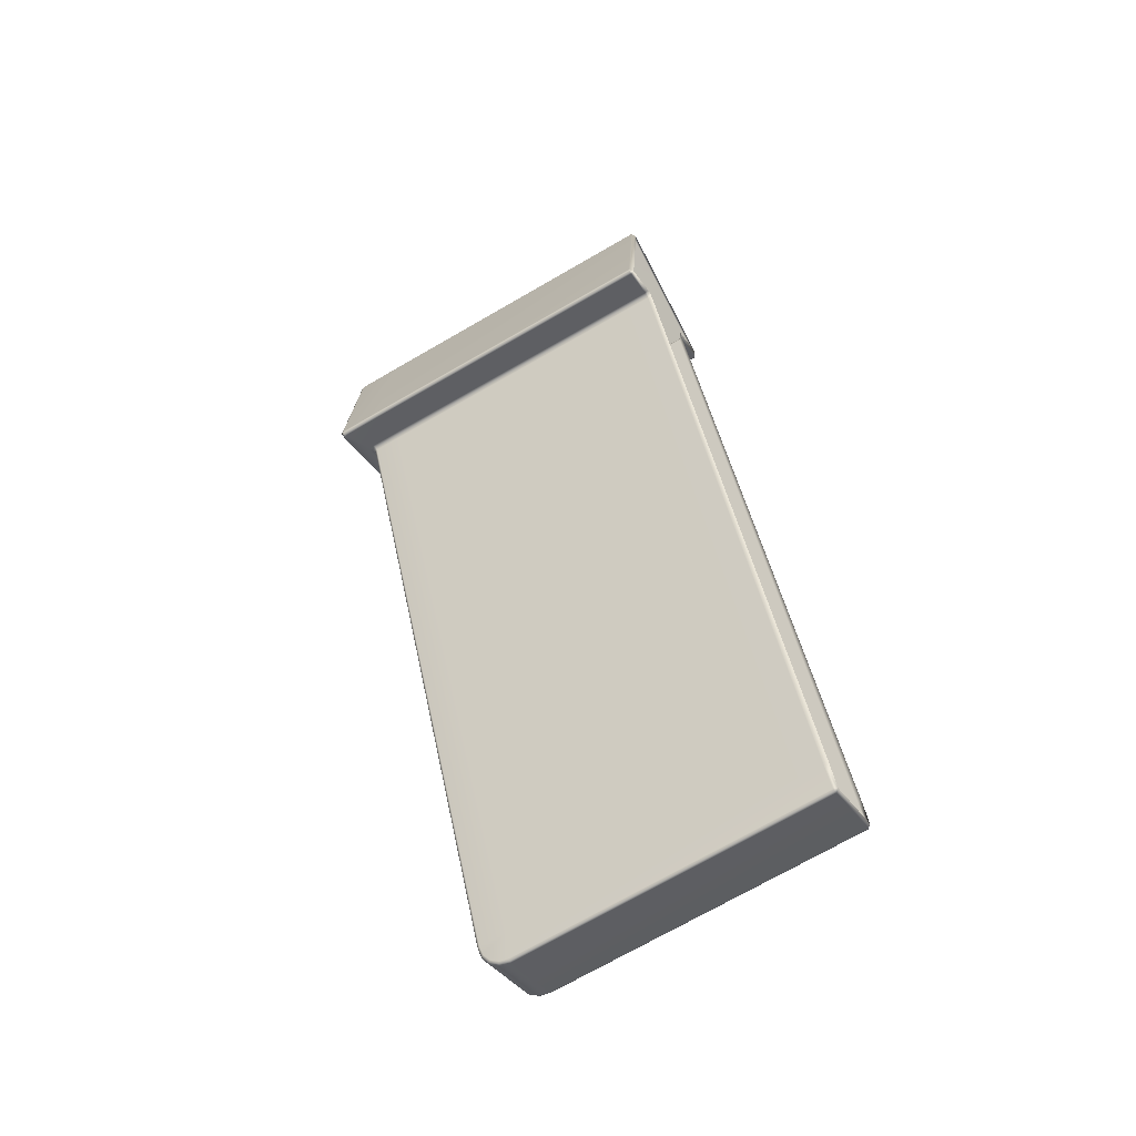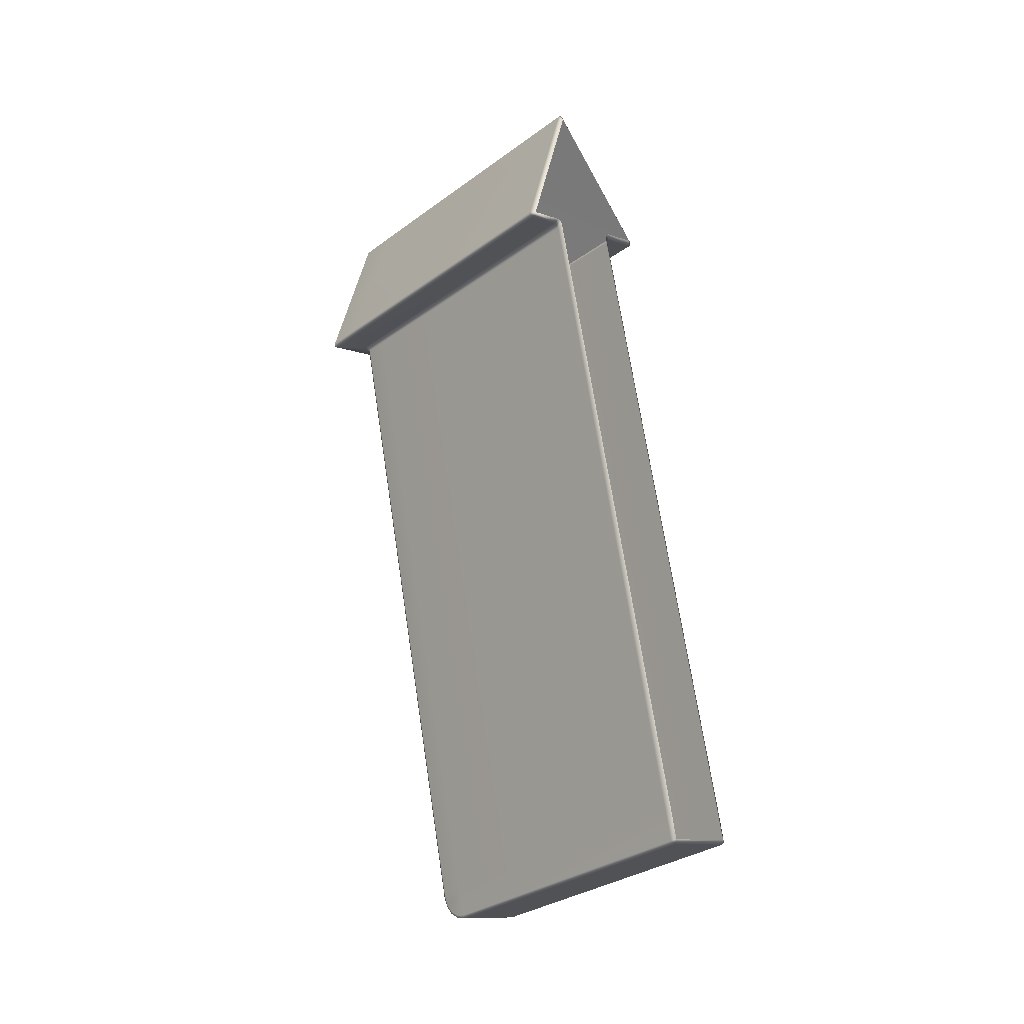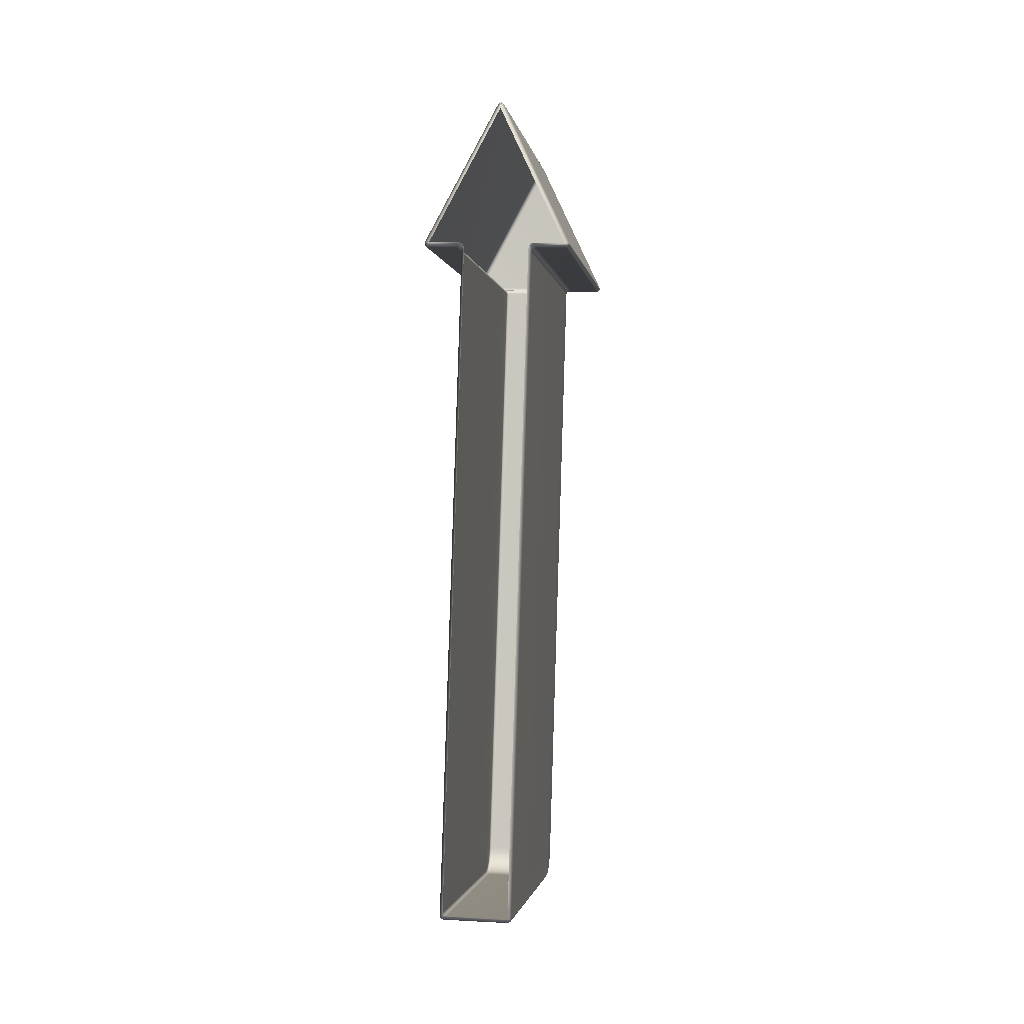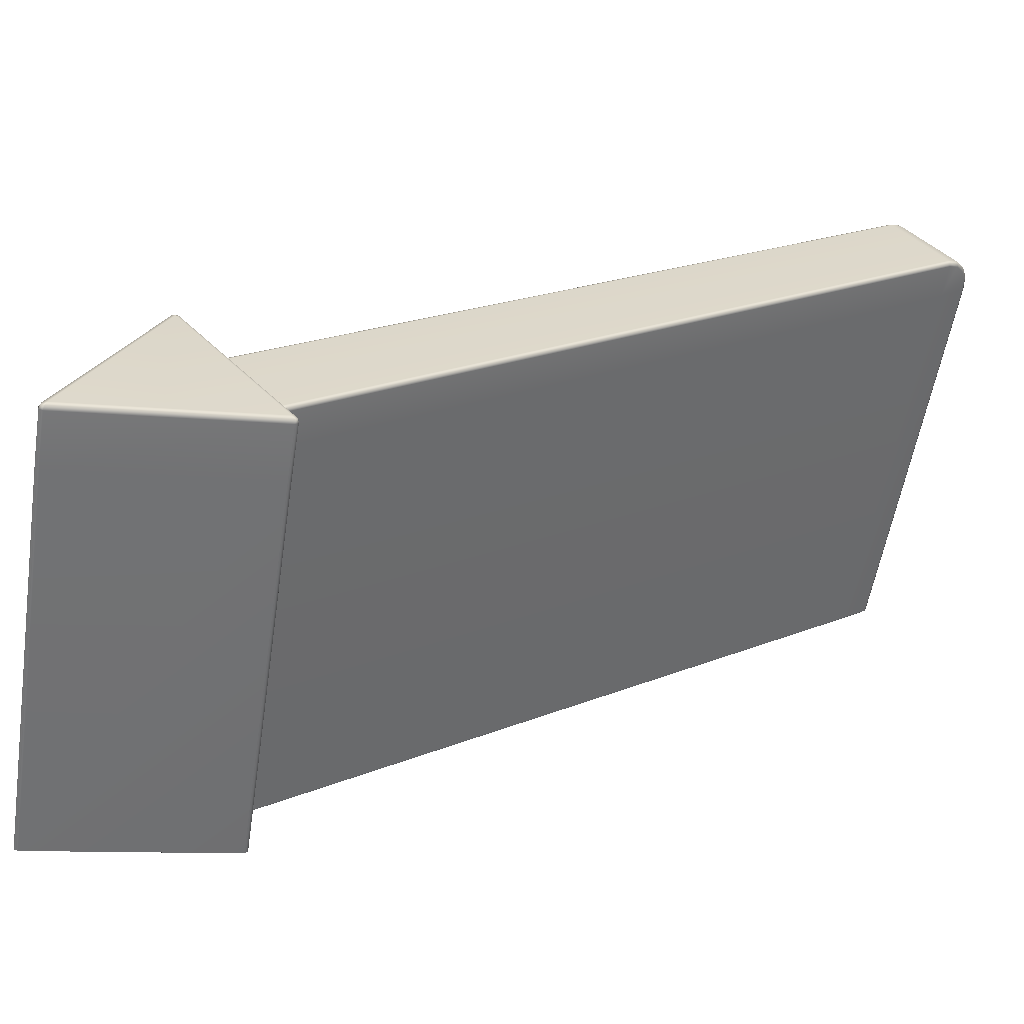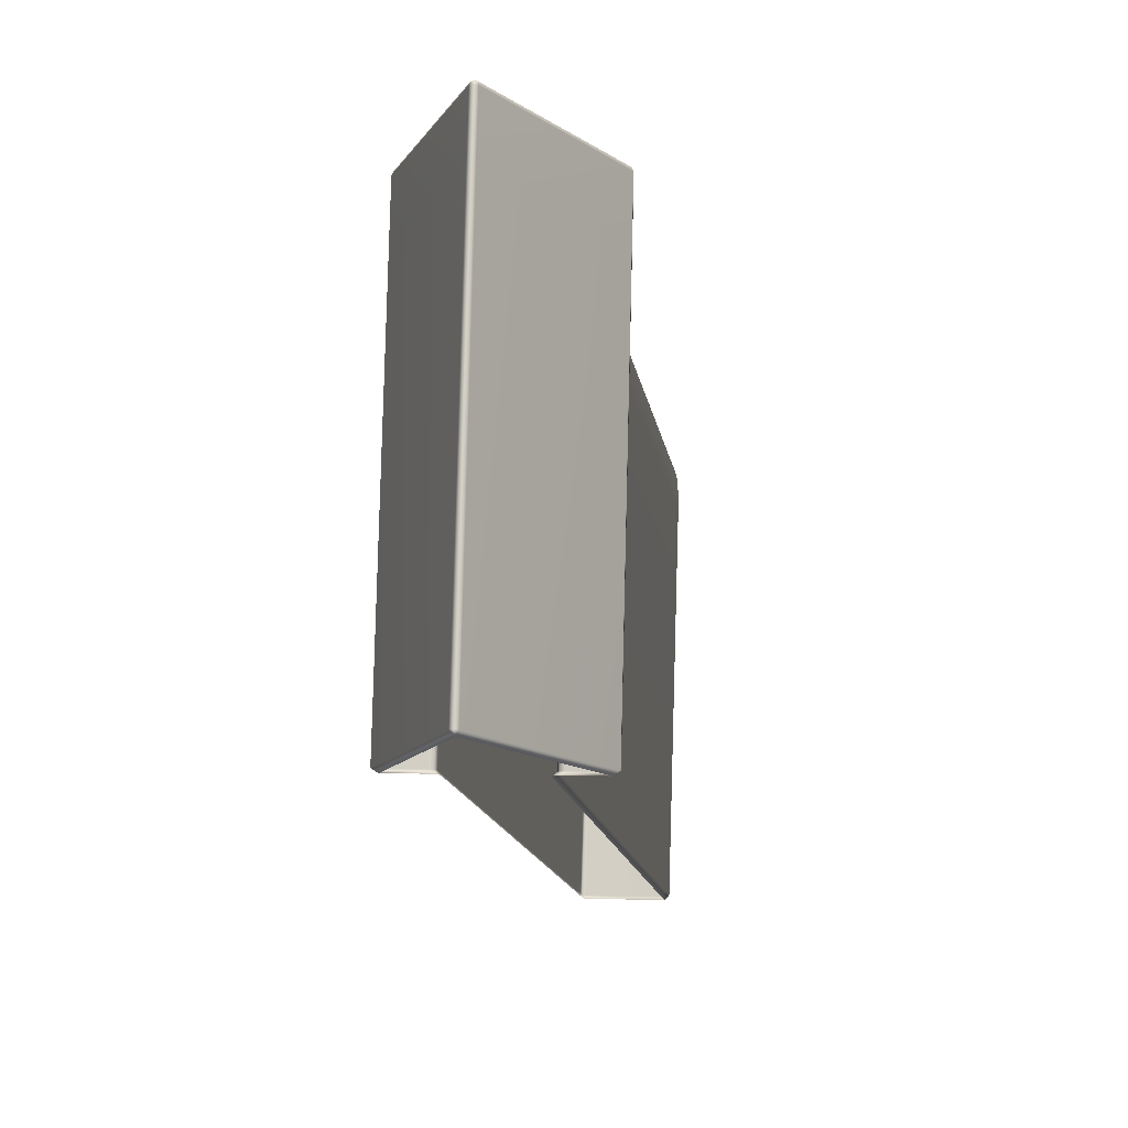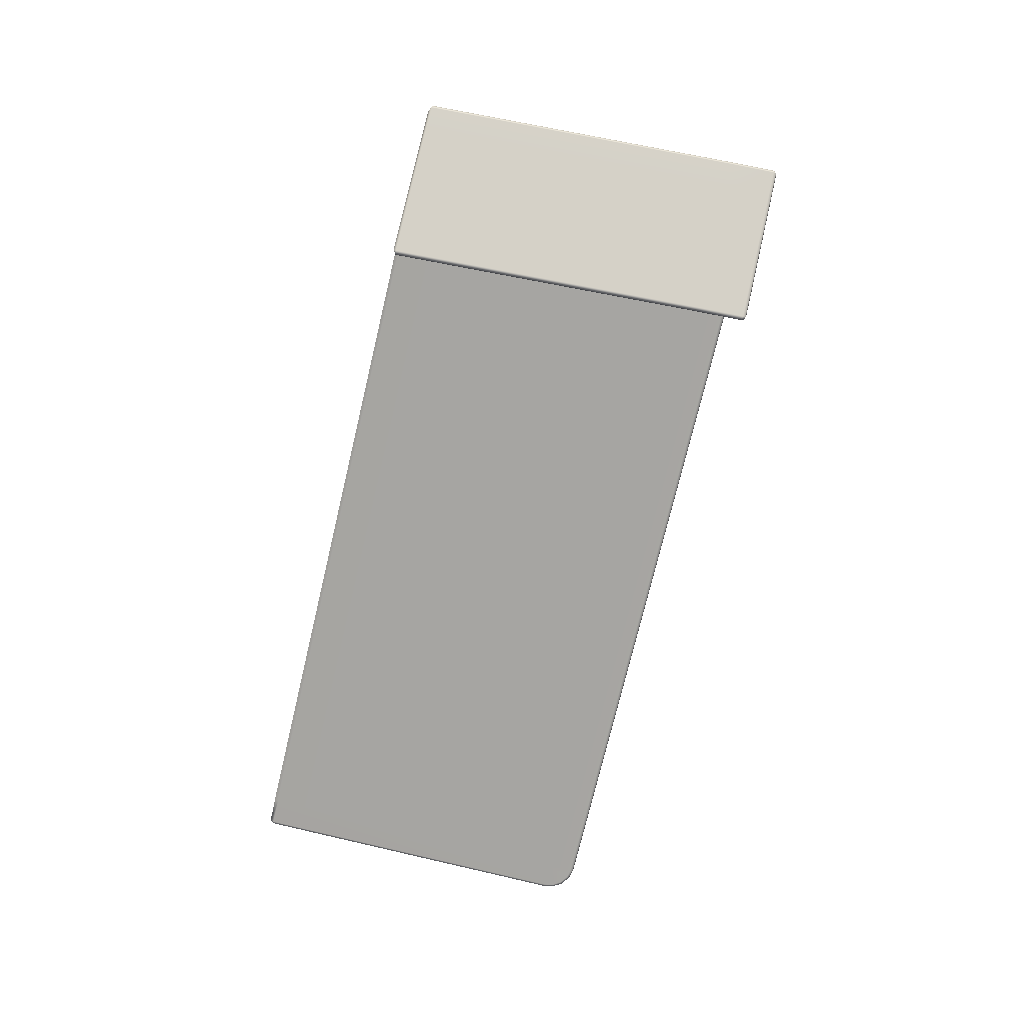
<metadata>
{"format":"obj","ext":"obj","renderer":"f3d","projection":"perspective","resolution":1024,"background":"white","views":[{"elev":-38.1,"azim":-59.9,"up":"+Z"},{"elev":-11.2,"azim":-40.7,"up":"+Z"},{"elev":10.3,"azim":7.7,"up":"+Z"},{"elev":39.7,"azim":52.3,"up":"+Y"},{"elev":0.8,"azim":7.8,"up":"+Y"},{"elev":16.0,"azim":92.0,"up":"+Z"}]}
</metadata>
<code>
g LM4_rigidWall011
v -36.05 -3.024 -13.21
v -36.05 -3.084 -13.29
v -36.08 -3.028 -13.24
v -36.01 -3.028 -13.24
v -36.01 1.053 -13.98
v -36.05 1.058 -13.96
v -35.08 -3.459 -15.04
v -35.14 -3.5 -15.04
v -35.08 -3.467 -15.09
v -35.08 0.6224 -15.79
v -36.01 1.614 -14.09
v -36.05 1.62 -14.07
v -36.05 1.646 -14.09
v -36.02 1.647 -14.11
v -35.08 1.183 -15.9
v -35.1 1.22 -15.91
v -35.1 1.205 -15.95
v -35.08 0.613 -15.83
v -35.08 1.174 -15.94
v -35.12 0.6092 -15.85
v -35.12 1.156 -15.96
v -35.14 1.172 -15.96
v -35.12 -3.471 -15.11
v -35.14 -3.5 -15.04
v -35.51 -3.468 -15.11
v -35.56 -3.5 -15.04
v -35.51 0.6073 -15.86
v -35.56 -3.472 -15.13
v -35.6 -3.506 -15.06
v -35.56 0.6026 -15.88
v -35.56 0.9518 -15.94
v -35.51 0.965 -15.93
v -35.58 0.9932 -15.95
v -35.54 1.032 -15.94
v -35.62 1.01 -15.95
v -35.22 1.171 -15.96
v -35.61 1.058 -15.94
v -36.47 1.01 -15.95
v -36.48 1.058 -15.94
v -35.14 1.212 -15.95
v -35.1 1.22 -15.91
v -36.55 1.032 -15.94
v -36.52 0.9932 -15.95
v -36.87 1.171 -15.96
v -36.58 0.965 -15.93
v -36.53 0.9518 -15.94
v -36.58 0.6073 -15.86
v -36.53 0.6026 -15.88
v -36.58 -3.468 -15.11
v -36.53 -3.472 -15.13
v -36.53 -3.5 -15.04
v -36.49 -3.506 -15.06
v -36.95 -3.5 -15.04
v -36.97 -3.471 -15.11
v -37.01 -3.467 -15.09
v -36.97 0.6092 -15.85
v -36.97 1.156 -15.96
v -37.01 0.613 -15.83
v -36.95 1.172 -15.96
v -37.01 1.174 -15.94
v -37.01 -3.459 -15.04
v -36.95 -3.5 -15.04
v -36.05 -3.084 -13.29
v -36.08 -3.028 -13.24
v -37.01 0.6224 -15.79
v -36.99 1.205 -15.95
v -36.08 1.053 -13.98
v -36.05 -3.024 -13.21
v -36.05 1.058 -13.96
v -37.01 1.183 -15.9
v -36.08 1.614 -14.09
v -36.05 1.62 -14.07
v -36.05 1.646 -14.09
v -36.07 1.647 -14.11
v -36.99 1.22 -15.91
v -36.95 1.212 -15.95
v -36.99 1.22 -15.91
v -35.14 1.235 -15.92
v -36.95 1.235 -15.92
v -36.05 1.652 -14.16
v -36.02 1.647 -14.11
v -36.07 1.647 -14.11
v -36.05 1.646 -14.09
v -35.6 -3.506 -15.06
v -35.56 -3.472 -15.13
v -35.58 -3.482 -15.17
v -35.62 -3.517 -15.11
v -35.62 -5.468 -23.31
v -35.58 0.5923 -15.92
v -35.58 -1.394 -24.29
v -35.56 0.6026 -15.88
v -35.58 -5.413 -23.32
v -35.62 -5.541 -23.64
v -35.58 0.9377 -15.98
v -35.56 0.9518 -15.94
v -35.58 -5.496 -23.66
v -35.59 -5.509 -23.69
v -35.59 -1.453 -24.65
v -35.58 -1.448 -24.62
v -35.58 -1.317 -24.62
v -35.59 -1.313 -24.65
v -35.58 -1.2 -24.58
v -35.59 -1.183 -24.61
v -35.58 -1.107 -24.49
v -35.59 -1.081 -24.51
v -35.58 -1.053 -24.37
v -35.59 -1.023 -24.38
v -35.59 0.9697 -15.99
v -35.58 0.9932 -15.95
v -35.62 -1.01 -24.39
v -35.62 0.9819 -15.99
v -35.62 1.01 -15.95
v -36.47 0.9819 -15.99
v -36.47 1.01 -15.95
v -36.52 0.9932 -15.95
v -36.47 -1.01 -24.39
v -36.5 0.9697 -15.99
v -36.53 0.9518 -15.94
v -36.52 0.9377 -15.98
v -36.53 0.6026 -15.88
v -36.5 -1.023 -24.38
v -36.52 0.5923 -15.92
v -36.53 -3.472 -15.13
v -36.52 -1.053 -24.37
v -36.52 -1.394 -24.29
v -36.51 -3.482 -15.17
v -36.49 -3.506 -15.06
v -36.47 -3.517 -15.11
v -36.47 -5.468 -23.31
v -36.52 -5.413 -23.32
v -36.47 -5.541 -23.64
v -36.52 -1.107 -24.49
v -36.5 -1.081 -24.51
v -36.52 -5.496 -23.66
v -36.5 -5.509 -23.69
v -36.5 -1.453 -24.65
v -36.52 -1.448 -24.62
v -36.52 -1.317 -24.62
v -36.5 -1.313 -24.65
v -36.52 -1.2 -24.58
v -36.5 -1.183 -24.61
v -36.47 -1.07 -24.52
v -36.47 -1.175 -24.62
v -36.5 -1.183 -24.61
v -35.62 -1.07 -24.52
v -35.62 -1.175 -24.62
v -35.59 -1.183 -24.61
v -36.47 -1.311 -24.67
v -36.5 -1.313 -24.65
v -35.62 -1.311 -24.67
v -35.59 -1.313 -24.65
v -36.47 -1.455 -24.66
v -36.5 -1.453 -24.65
v -35.62 -1.455 -24.66
v -35.59 -1.453 -24.65
v -36.47 -5.514 -23.7
v -36.5 -5.509 -23.69
v -36.47 -5.541 -23.64
v -35.62 -5.541 -23.64
v -35.62 -5.514 -23.7
v -35.59 -5.509 -23.69
g LM4_rigidWall011_0
f 3 2 1
f 2 4 1
f 1 4 5
f 6 1 5
f 4 2 7
f 2 8 7
f 7 8 9
f 4 7 10
f 5 4 10
f 6 5 11
f 12 6 11
f 13 12 11
f 14 13 11
f 11 5 15
f 11 15 14
f 5 10 15
f 15 16 14
f 16 15 17
f 10 7 18
f 7 9 18
f 15 10 19
f 15 19 17
f 10 18 19
f 18 9 20
f 19 18 21
f 18 20 21
f 17 19 22
f 19 21 22
f 9 23 20
f 23 9 24
f 25 23 24
f 26 25 24
f 20 23 27
f 23 25 27
f 28 25 26
f 29 28 26
f 28 30 25
f 30 27 25
f 27 30 31
f 20 27 32
f 32 27 31
f 21 20 32
f 31 33 32
f 21 32 34
f 33 34 32
f 22 21 34
f 33 35 34
f 22 34 36
f 17 22 36
f 35 37 34
f 34 37 36
f 37 35 38
f 39 37 38
f 36 37 39
f 40 17 36
f 41 17 40
f 39 38 42
f 38 43 42
f 44 36 39
f 40 36 44
f 39 42 44
f 42 43 45
f 43 46 45
f 47 45 46
f 48 47 46
f 47 48 49
f 48 50 49
f 49 50 51
f 50 52 51
f 49 51 53
f 54 49 53
f 49 54 47
f 55 54 53
f 54 56 47
f 47 56 45
f 54 55 56
f 45 57 42
f 56 57 45
f 55 58 56
f 56 58 57
f 57 59 42
f 42 59 44
f 57 60 59
f 58 60 57
f 55 61 58
f 62 61 55
f 62 63 61
f 63 64 61
f 61 65 58
f 61 64 65
f 58 65 60
f 59 66 44
f 60 66 59
f 64 67 65
f 64 68 67
f 68 69 67
f 65 70 60
f 65 67 70
f 60 70 66
f 67 69 71
f 67 71 70
f 69 72 71
f 72 73 71
f 73 74 71
f 70 71 74
f 75 70 74
f 70 75 66
f 66 76 44
f 76 40 44
f 66 77 76
f 78 40 76
f 78 41 40
f 77 79 76
f 79 78 76
f 41 78 80
f 80 78 79
f 79 77 80
f 81 41 80
f 77 82 80
f 83 81 80
f 82 83 80
g LM4_rigidWall011_1
f 86 85 84
f 87 86 84
f 87 88 86
f 86 89 85
f 90 89 86
f 89 91 85
f 88 92 86
f 92 90 86
f 88 93 92
f 91 89 94
f 95 91 94
f 93 96 92
f 96 93 97
f 96 97 98
f 92 96 99
f 99 96 98
f 90 92 99
f 100 99 98
f 90 99 100
f 101 100 98
f 102 100 101
f 90 100 102
f 103 102 101
f 104 102 103
f 104 90 102
f 105 104 103
f 104 106 90
f 90 106 89
f 106 94 89
f 106 104 107
f 106 107 94
f 104 105 107
f 107 108 94
f 94 108 95
f 108 109 95
f 107 110 108
f 107 105 110
f 108 111 109
f 110 111 108
f 111 112 109
f 112 111 113
f 114 112 113
f 114 113 115
f 113 111 116
f 111 110 116
f 113 117 115
f 113 116 117
f 115 117 118
f 117 119 118
f 120 118 119
f 116 121 117
f 117 121 119
f 122 120 119
f 120 122 123
f 121 124 119
f 119 124 122
f 124 125 122
f 122 126 123
f 122 125 126
f 123 126 127
f 126 128 127
f 129 128 126
f 130 129 126
f 125 130 126
f 131 129 130
f 132 124 121
f 124 132 125
f 133 121 116
f 133 132 121
f 134 131 130
f 131 134 135
f 135 134 136
f 134 130 137
f 134 137 136
f 130 125 137
f 137 138 136
f 137 125 138
f 138 139 136
f 138 125 140
f 138 140 139
f 125 132 140
f 140 141 139
f 140 132 141
f 132 133 141
f 142 133 116
f 116 110 142
f 133 142 143
f 144 133 143
f 110 145 142
f 142 145 143
f 105 145 110
f 145 105 146
f 145 146 143
f 105 147 146
f 144 143 148
f 143 146 148
f 149 144 148
f 146 147 150
f 146 150 148
f 147 151 150
f 149 148 152
f 148 150 152
f 153 149 152
f 150 151 154
f 150 154 152
f 151 155 154
f 153 152 156
f 152 154 156
f 157 153 156
f 157 156 158
f 158 156 159
f 154 155 160
f 154 160 156
f 156 160 159
f 155 161 160
f 160 161 159

</code>
